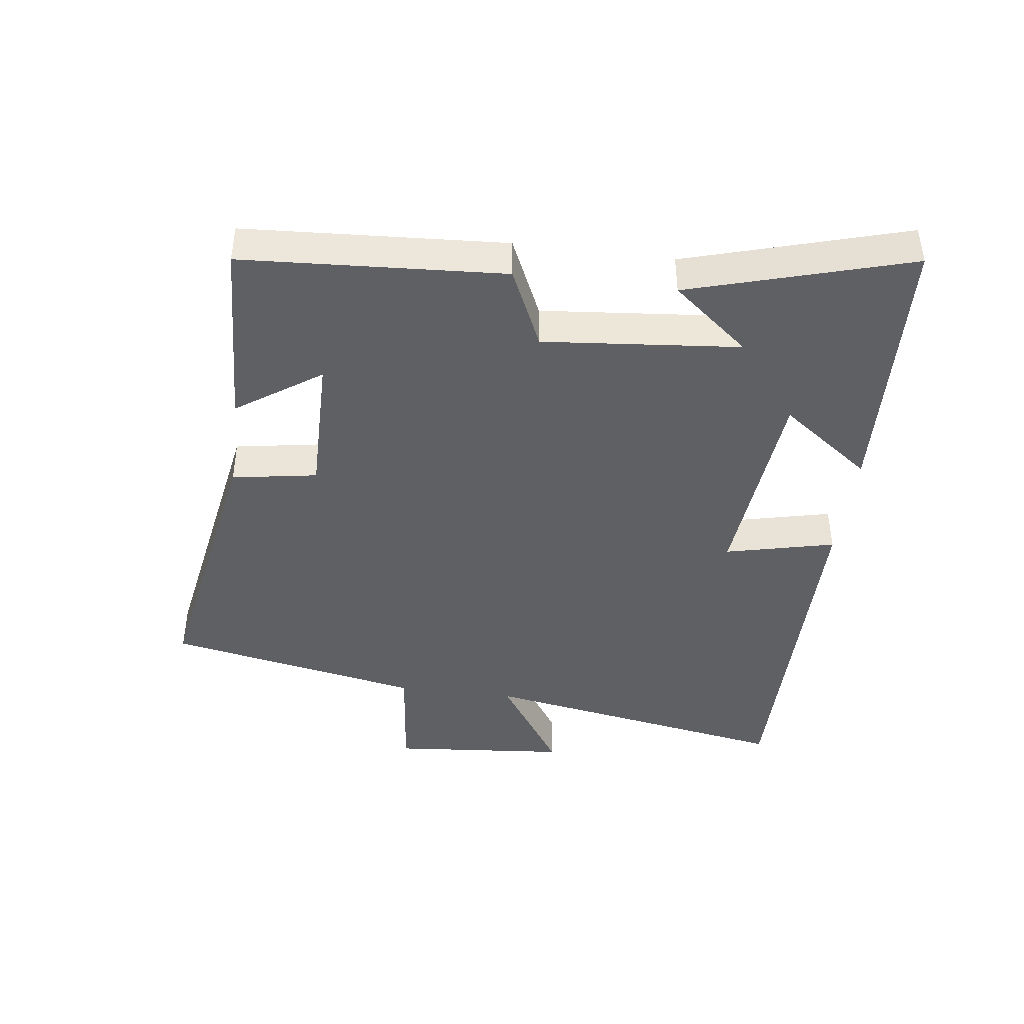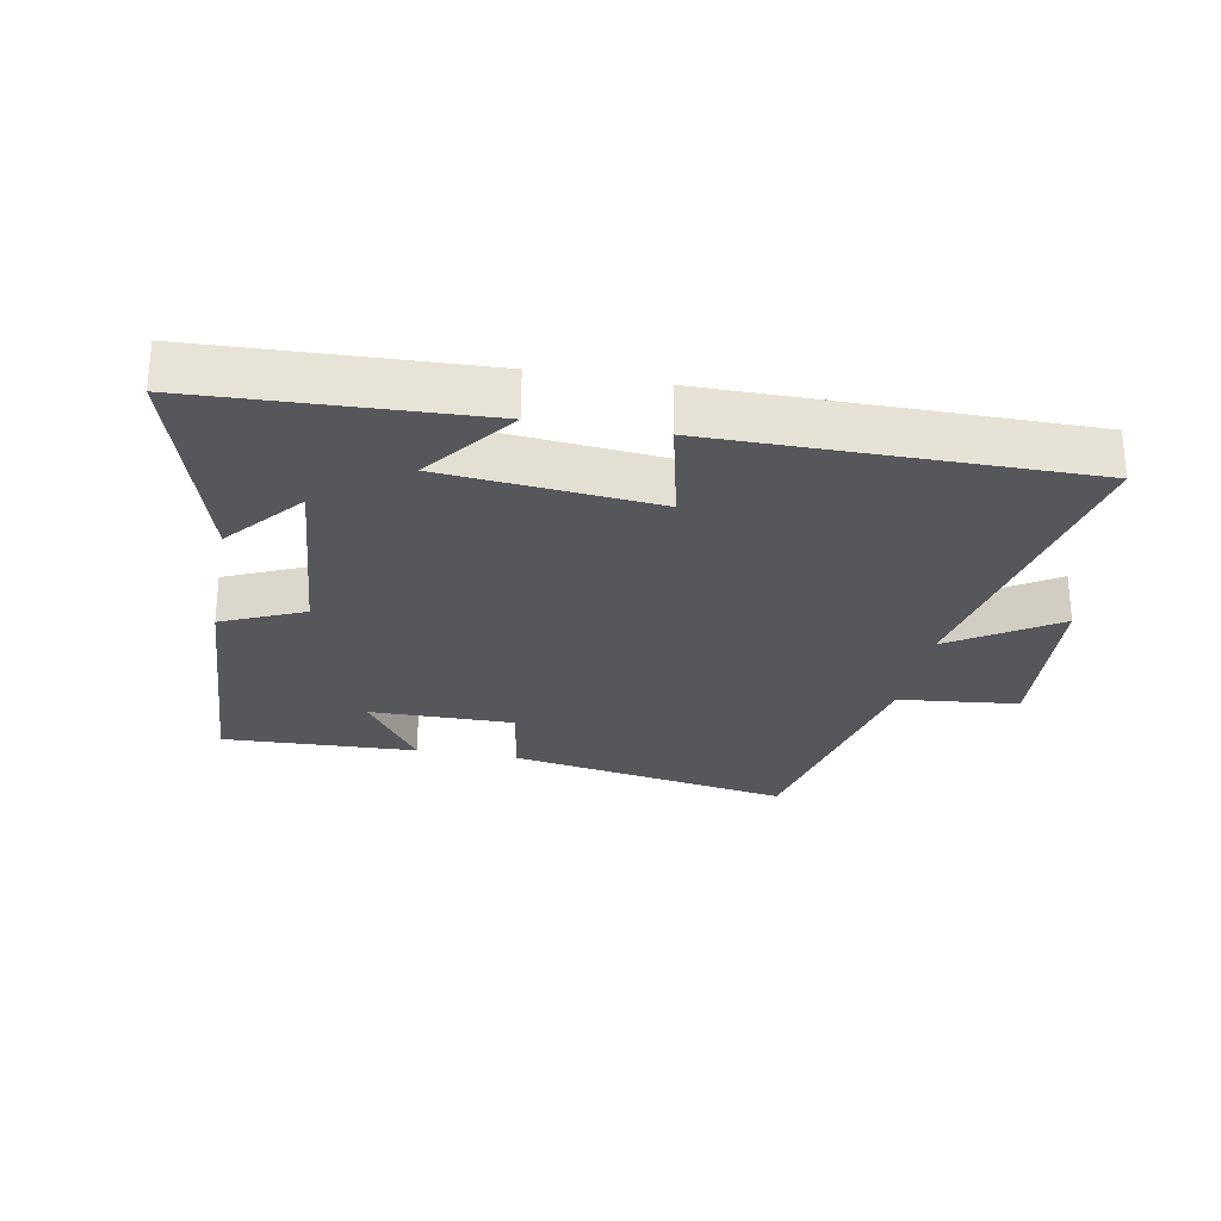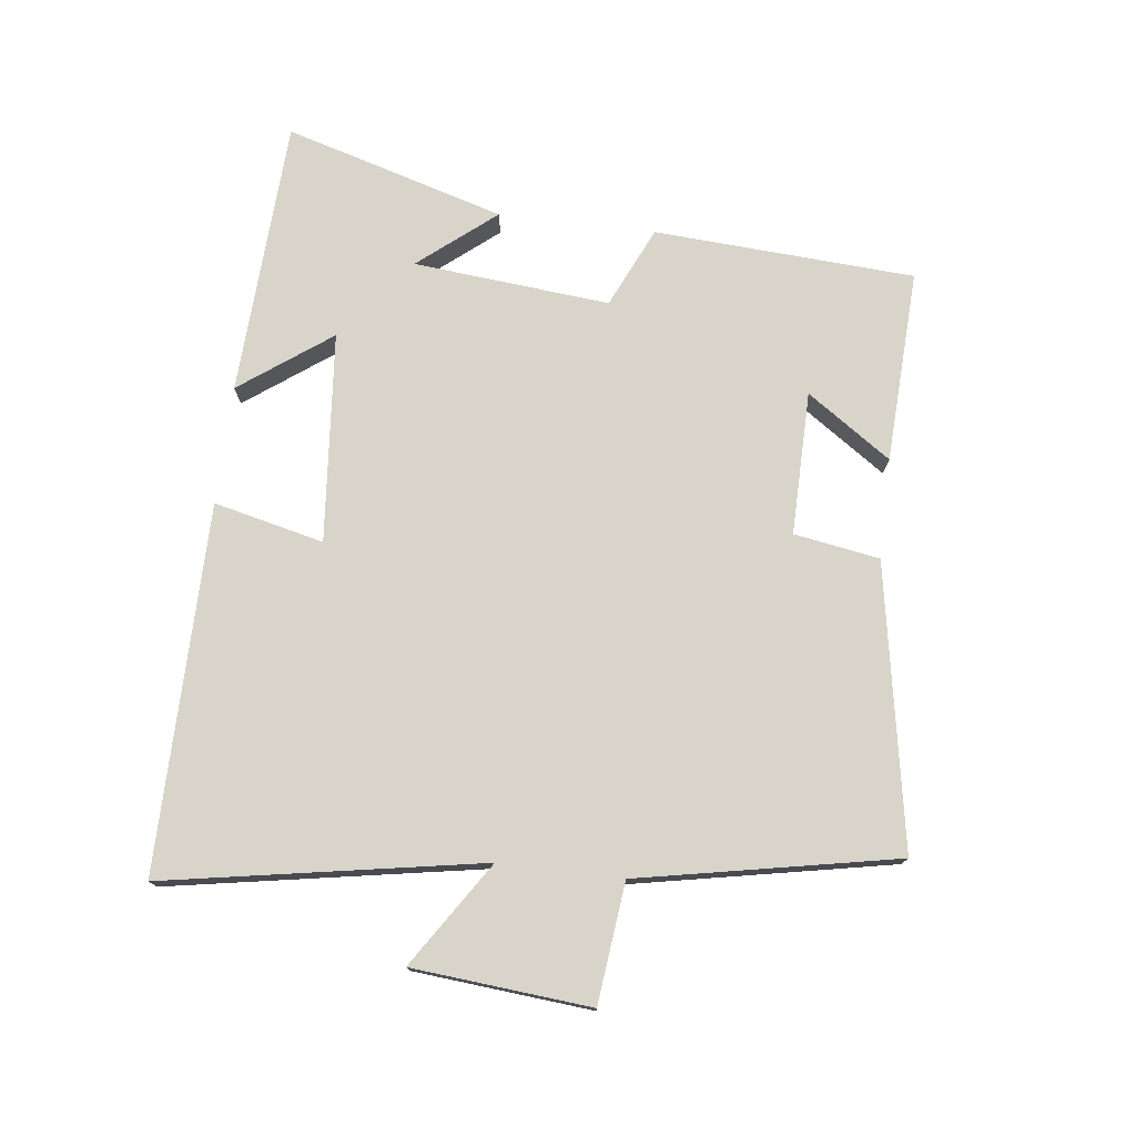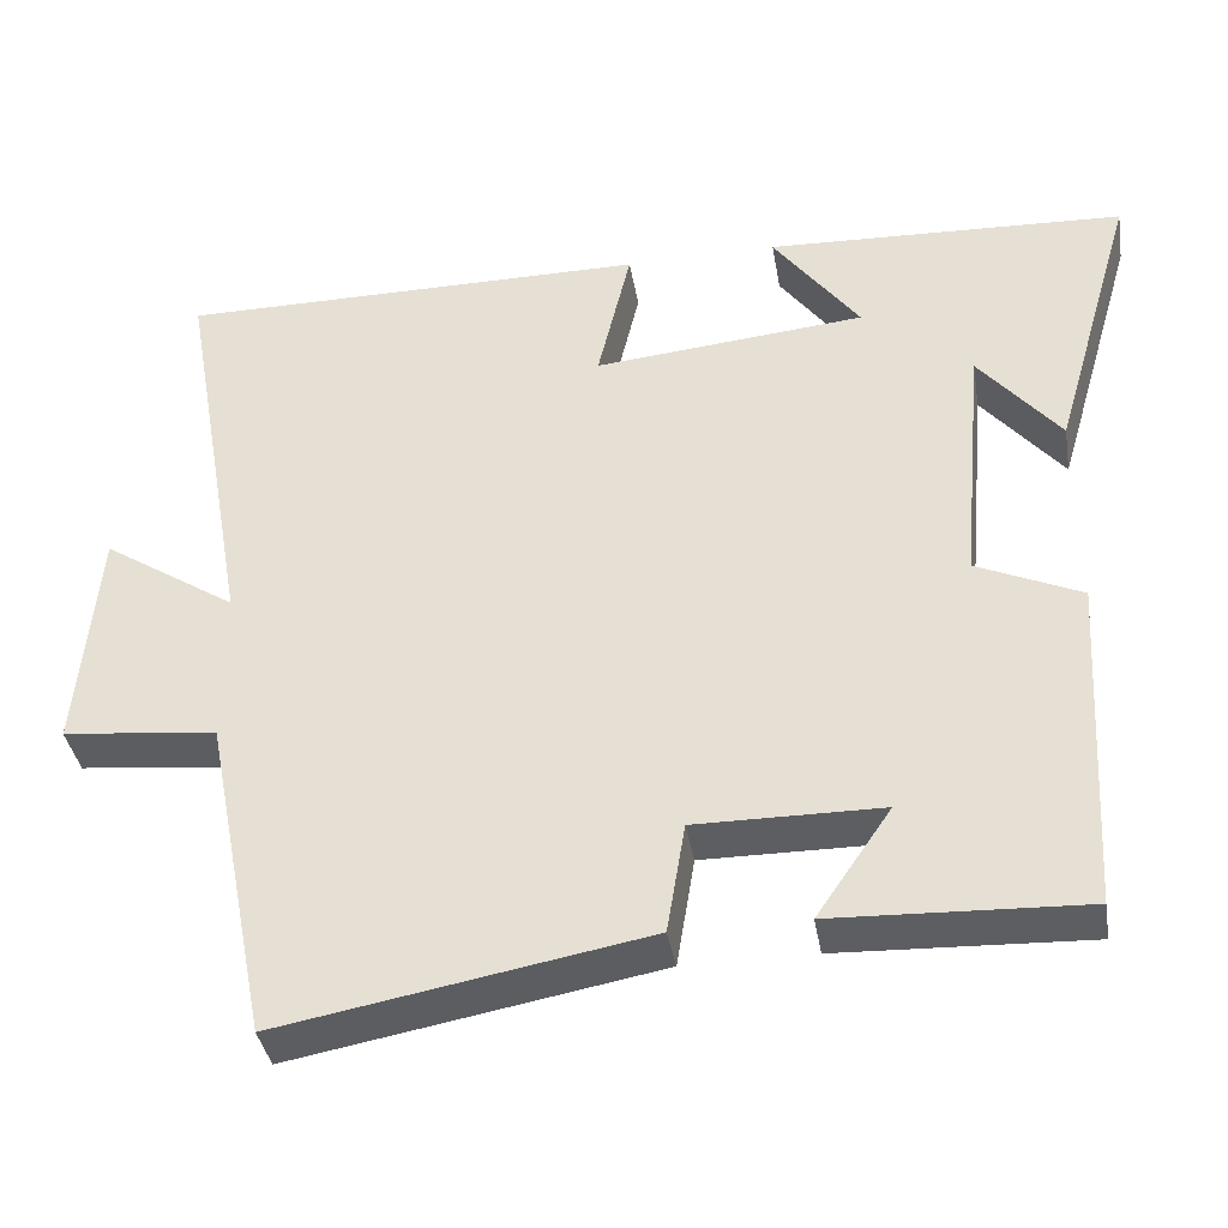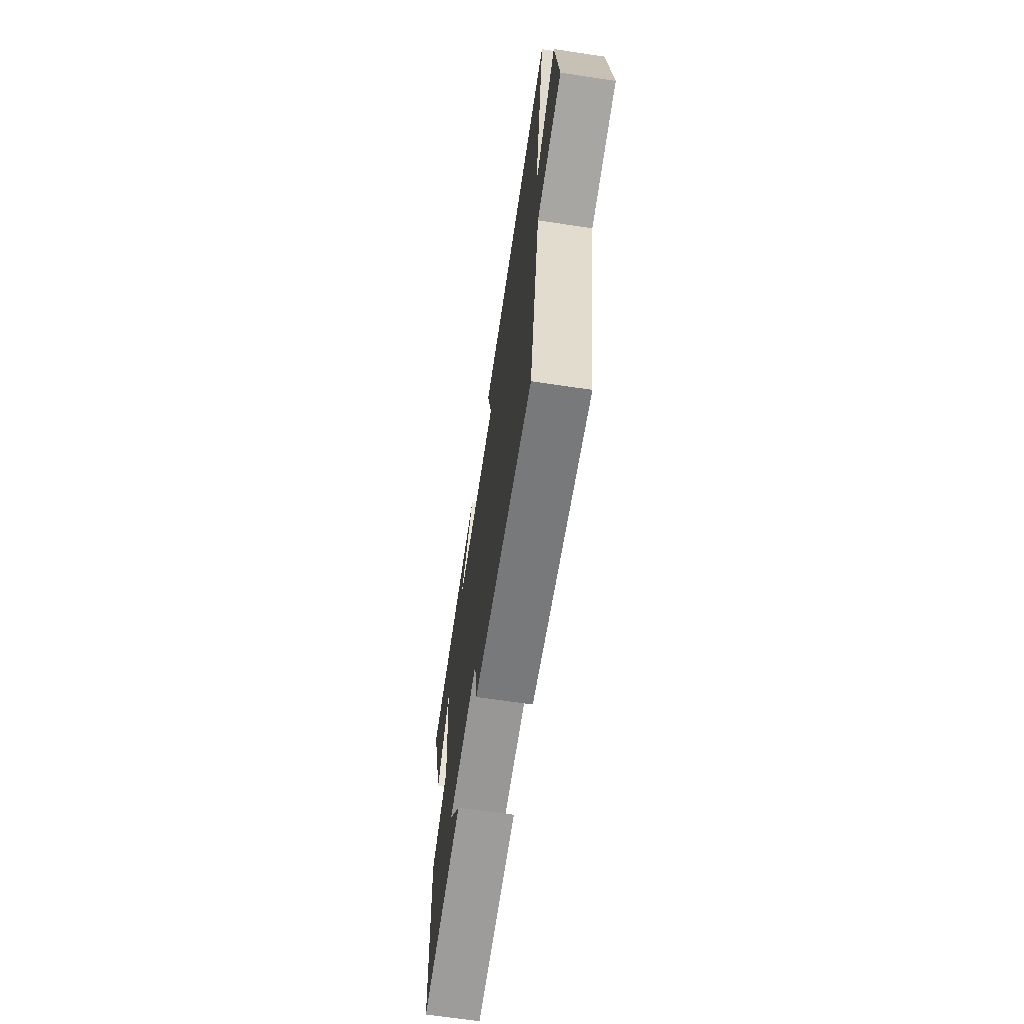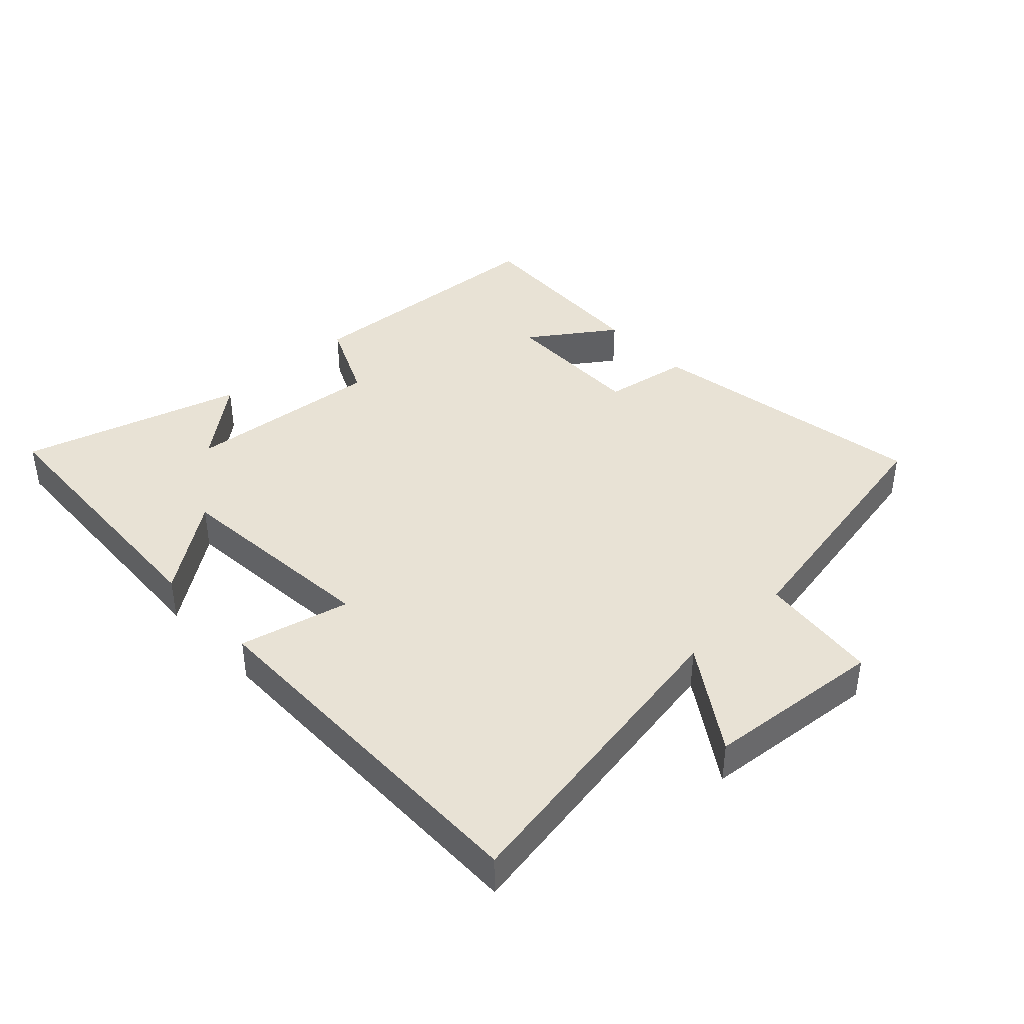
<metadata>
{"format":"obj","ext":"obj","renderer":"f3d","projection":"perspective","resolution":1024,"background":"white","views":[{"elev":-42.7,"azim":-97.3,"up":"+Y"},{"elev":-26.8,"azim":-10.8,"up":"+Y"},{"elev":75.2,"azim":97.0,"up":"+Y"},{"elev":-38.3,"azim":-170.4,"up":"+Z"},{"elev":-67.8,"azim":81.5,"up":"+Z"},{"elev":40.7,"azim":47.0,"up":"+Y"}]}
</metadata>
<code>
v -0.476 0.07 -0.513
v -0.5 0.07 -0.107
v -0.374 0.07 -0.05
v -0.402 0.07 0.256
v -0.5 0.07 0.137
v -0.6 0.07 0.48
v -0.167 0.07 0.5
v -0.271 0.07 0.359
v 0.057 0.07 0.329
v 0.017 0.07 0.5
v 0.587 0.07 0.502
v 0.5 0.07 0.012
v 0.662 0.07 0.118
v 0.686 0.07 -0.158
v 0.5 0.07 -0.178
v 0.421 0.07 -0.578
v -0.019 0.07 -0.5
v -0.041 0.07 -0.367
v -0.265 0.07 -0.369
v -0.175 0.07 -0.5
v -0.476 0 -0.513
v -0.5 0 -0.107
v -0.374 0 -0.05
v -0.402 0 0.256
v -0.5 0 0.137
v -0.6 0 0.48
v -0.167 0 0.5
v -0.271 0 0.359
v 0.057 0 0.329
v 0.017 0 0.5
v 0.587 0 0.502
v 0.5 0 0.012
v 0.662 0 0.118
v 0.686 0 -0.158
v 0.5 0 -0.178
v 0.421 0 -0.578
v -0.019 0 -0.5
v -0.041 0 -0.367
v -0.265 0 -0.369
v -0.175 0 -0.5
f 19 20 1 2
f 18 19 2 3
f 15 16 17 18
f 15 18 3 4
f 12 13 14 15
f 12 15 4
f 9 10 11 12
f 8 9 12 4
f 7 8 4
f 6 7 4
f 4 5 6
f 22 21 40 39
f 23 22 39 38
f 38 37 36 35
f 24 23 38 35
f 35 34 33 32
f 24 35 32
f 32 31 30 29
f 24 32 29 28
f 24 28 27
f 24 27 26
f 26 25 24
f 1 21 22 2
f 2 22 23 3
f 3 23 24 4
f 4 24 25 5
f 5 25 26 6
f 6 26 27 7
f 7 27 28 8
f 8 28 29 9
f 9 29 30 10
f 10 30 31 11
f 11 31 32 12
f 12 32 33 13
f 13 33 34 14
f 14 34 35 15
f 15 35 36 16
f 16 36 37 17
f 17 37 38 18
f 18 38 39 19
f 19 39 40 20
f 20 40 21 1

</code>
